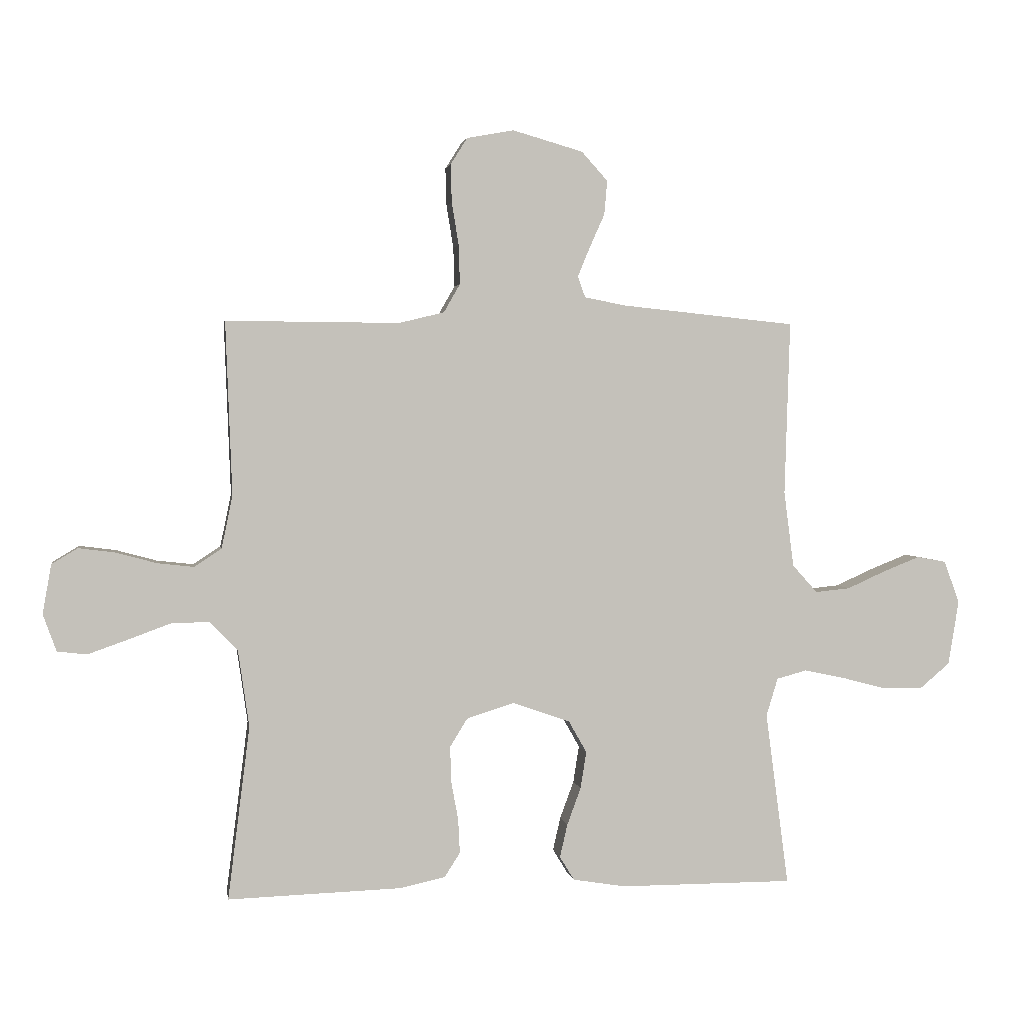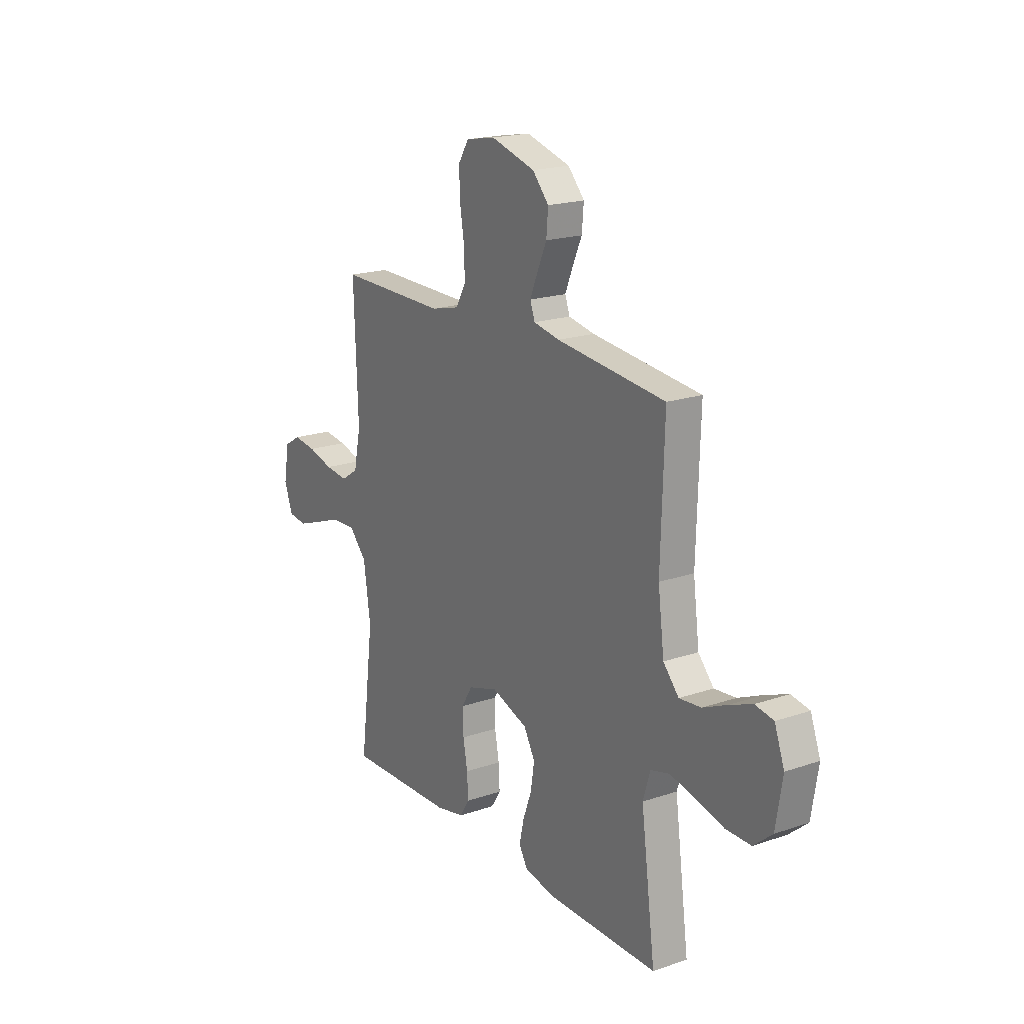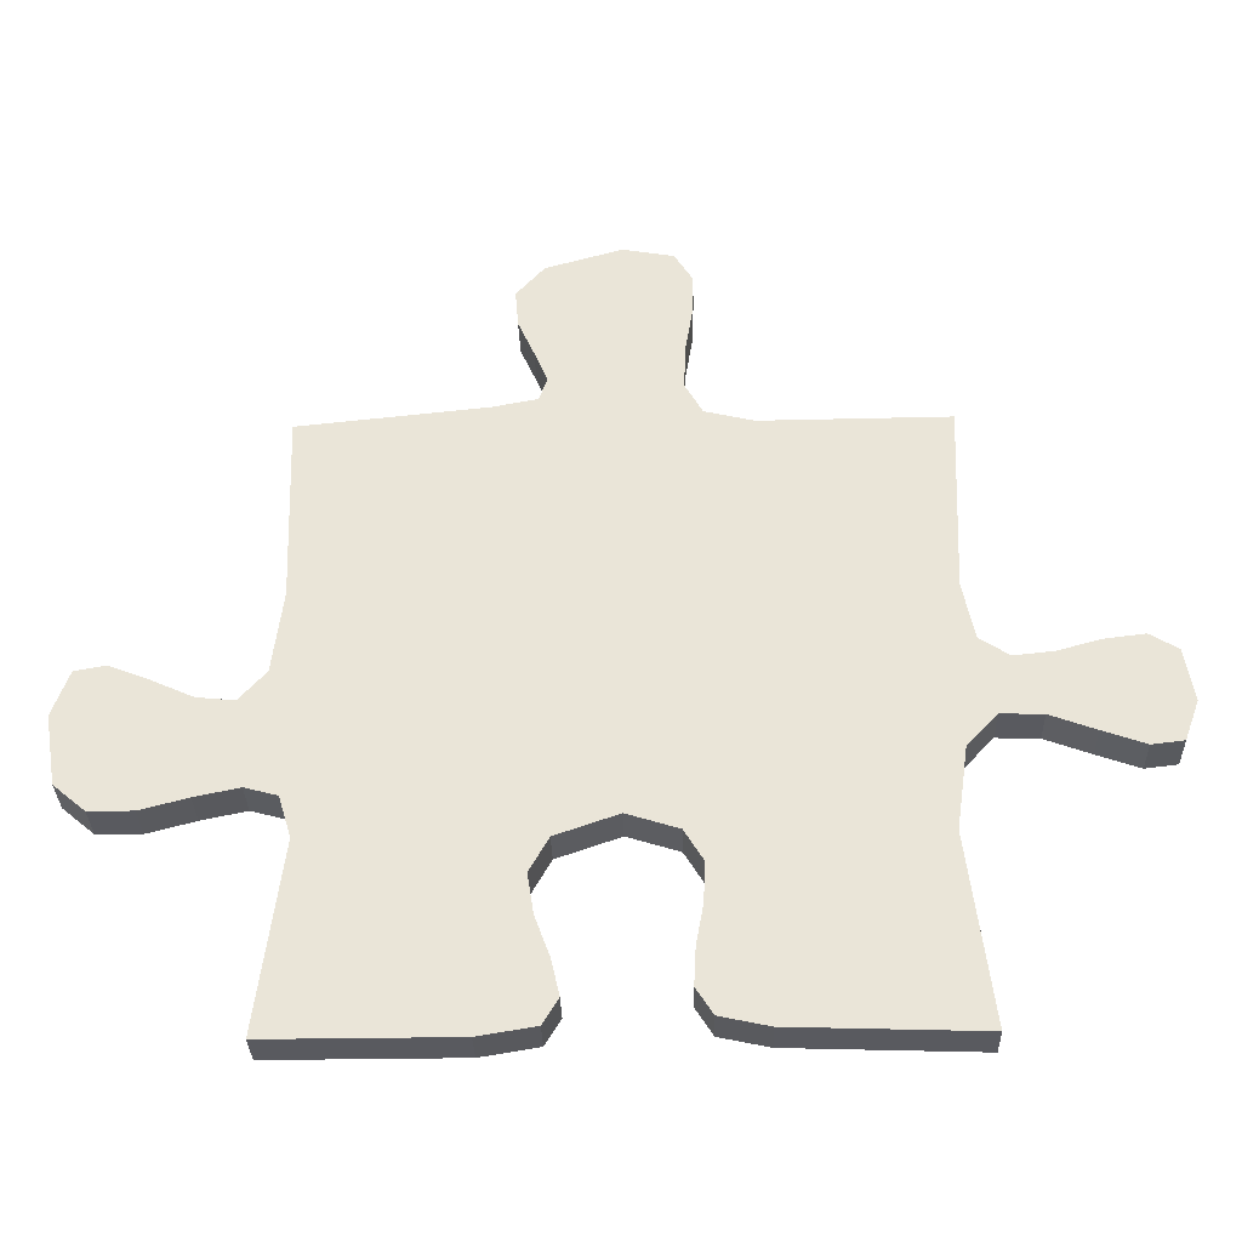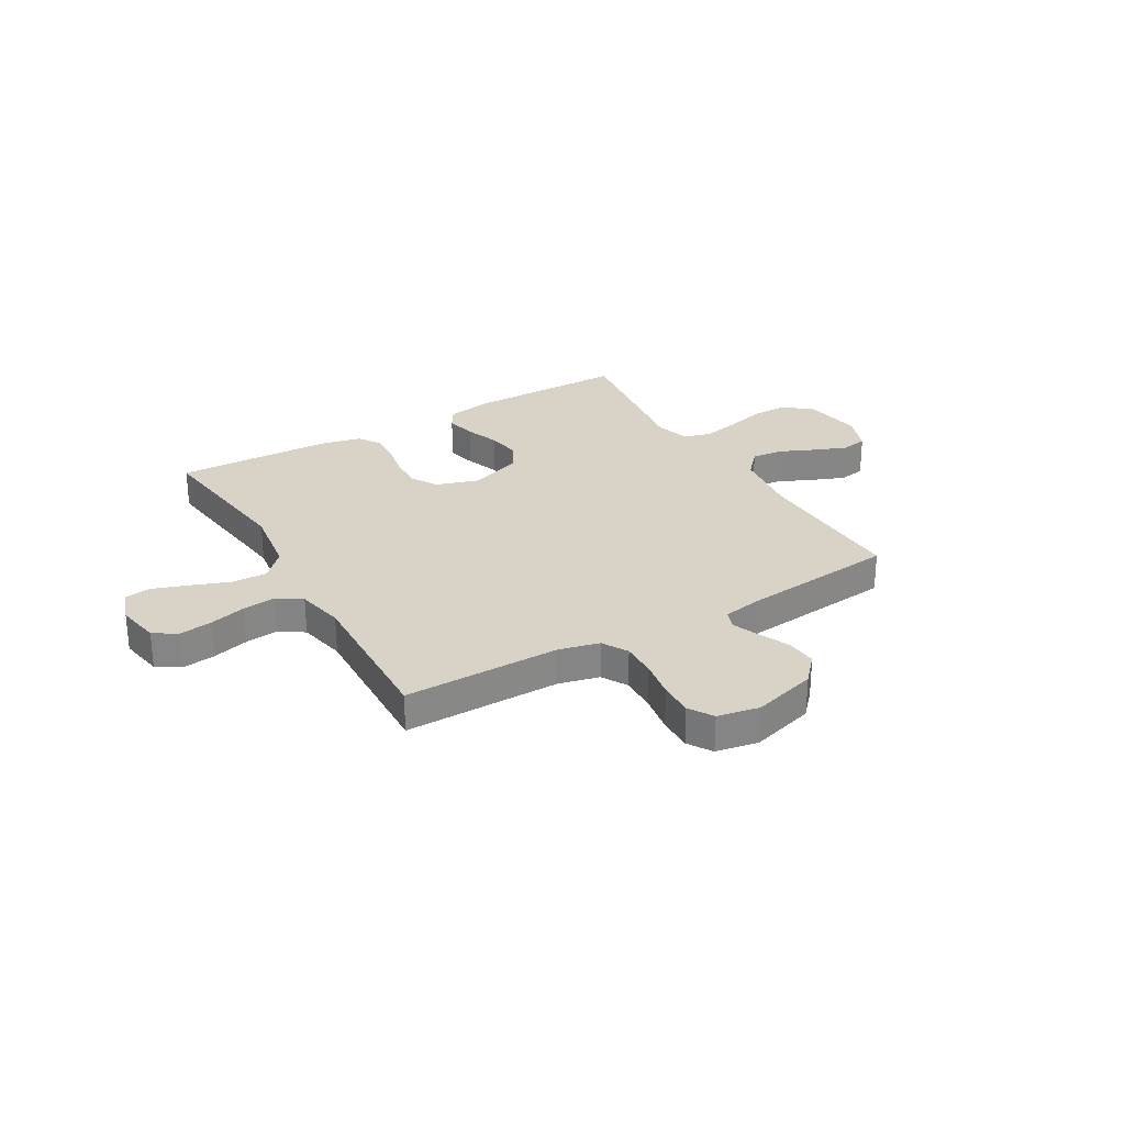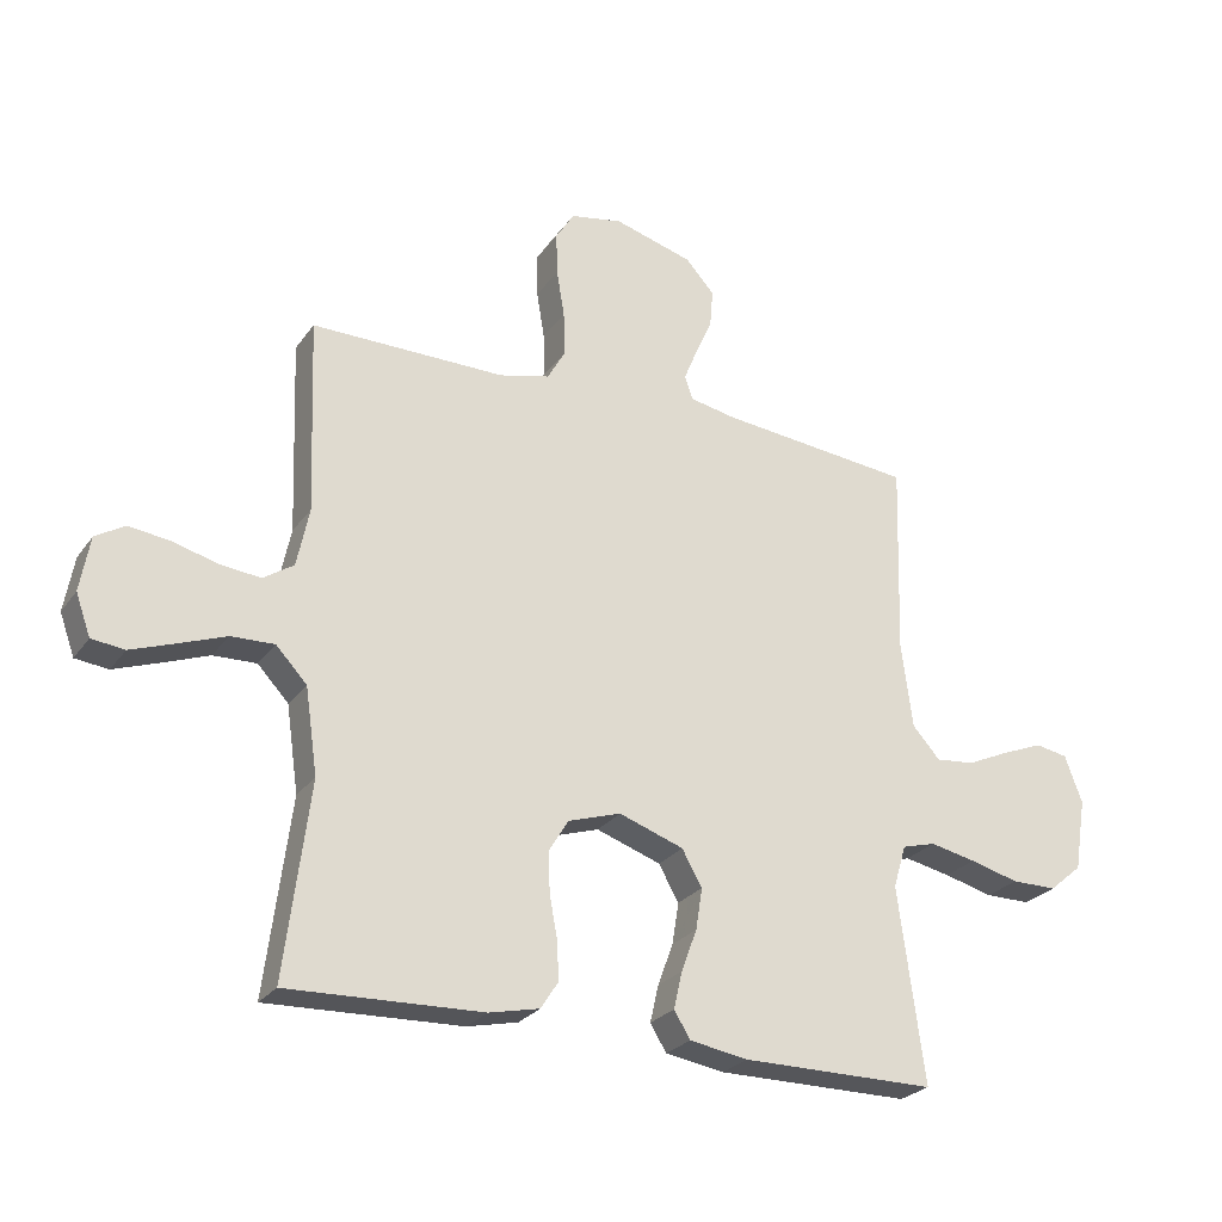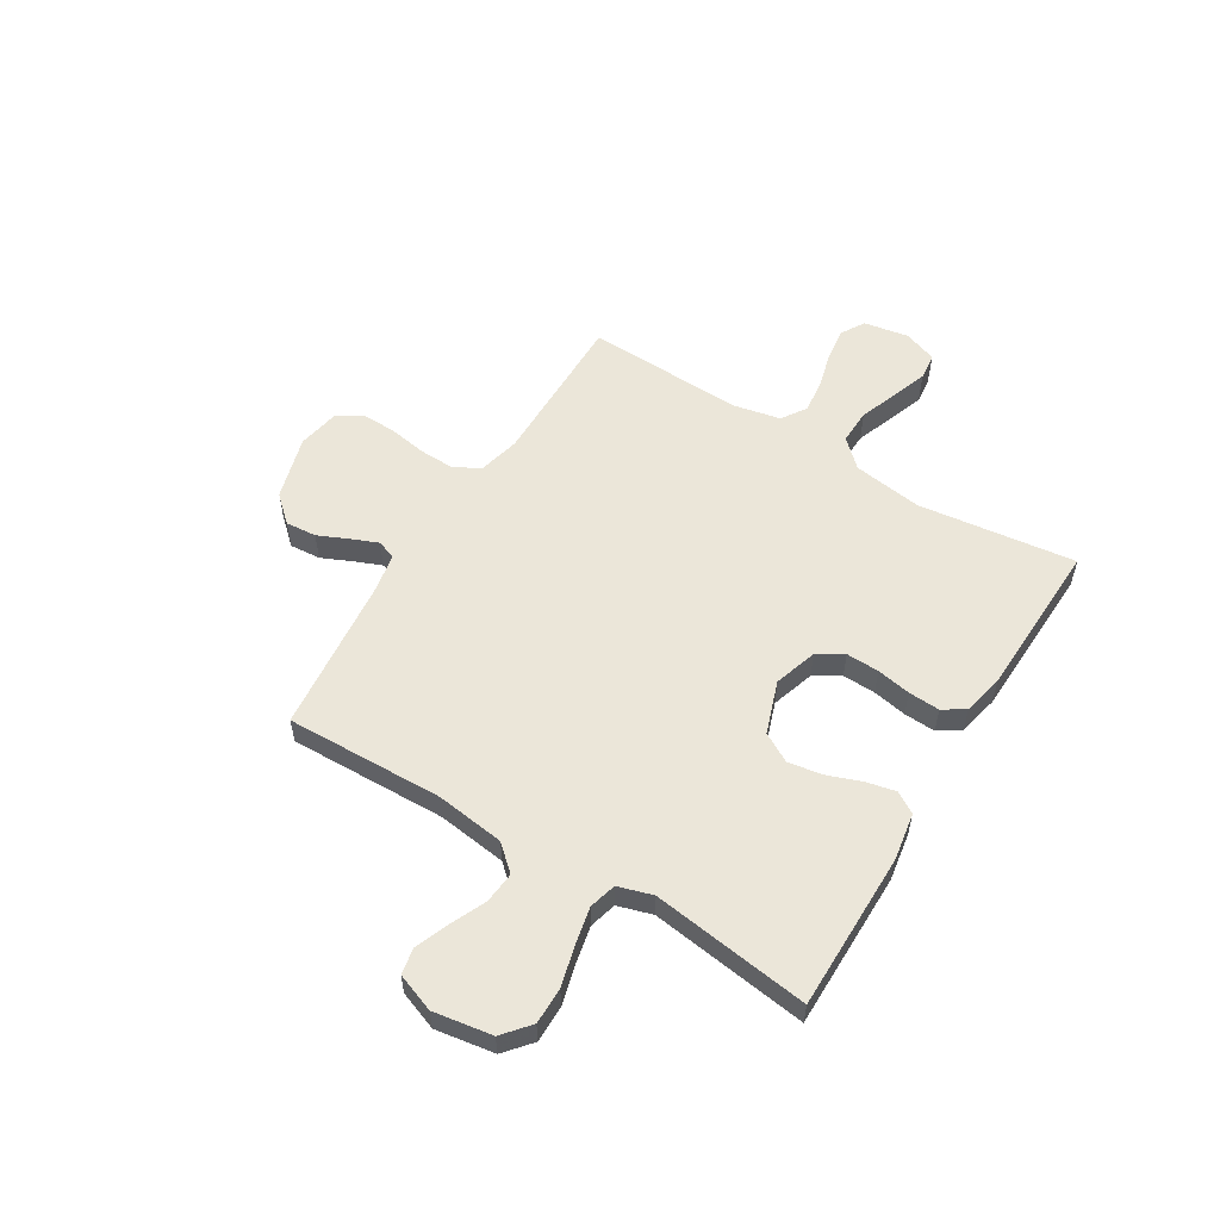
<metadata>
{"format":"obj","ext":"obj","renderer":"f3d","projection":"perspective","resolution":1024,"background":"white","views":[{"elev":2.5,"azim":-9.1,"up":"+Z"},{"elev":19.3,"azim":57.4,"up":"+Z"},{"elev":-31.9,"azim":-178.5,"up":"+Z"},{"elev":28.2,"azim":-30.2,"up":"+Y"},{"elev":-25.8,"azim":-27.4,"up":"+Z"},{"elev":56.0,"azim":121.5,"up":"+Y"}]}
</metadata>
<code>
v -0.5 0.07 -0.5
v -0.462 0.07 -0.2
v -0.481 0.07 -0.068
v -0.529 0.07 -0.017
v -0.596 0.07 -0.019
v -0.669 0.07 -0.046
v -0.737 0.07 -0.07
v -0.788 0.07 -0.064
v -0.811 0.07 0
v -0.796 0.07 0.085
v -0.751 0.07 0.112
v -0.688 0.07 0.104
v -0.618 0.07 0.085
v -0.555 0.07 0.078
v -0.508 0.07 0.109
v -0.489 0.07 0.2
v -0.5 0.07 0.5
v -0.2 0.07 0.498
v -0.122 0.07 0.517
v -0.094 0.07 0.566
v -0.096 0.07 0.634
v -0.108 0.07 0.707
v -0.11 0.07 0.773
v -0.081 0.07 0.819
v 0 0.07 0.834
v 0.122 0.07 0.799
v 0.167 0.07 0.749
v 0.162 0.07 0.69
v 0.136 0.07 0.632
v 0.115 0.07 0.581
v 0.128 0.07 0.545
v 0.2 0.07 0.531
v 0.5 0.07 0.5
v 0.491 0.07 0.2
v 0.508 0.07 0.069
v 0.551 0.07 0.021
v 0.611 0.07 0.027
v 0.678 0.07 0.057
v 0.741 0.07 0.082
v 0.791 0.07 0.073
v 0.818 0.07 0
v 0.8 0.07 -0.112
v 0.749 0.07 -0.155
v 0.679 0.07 -0.155
v 0.603 0.07 -0.135
v 0.532 0.07 -0.12
v 0.48 0.07 -0.134
v 0.46 0.07 -0.2
v 0.5 0.07 -0.5
v 0.2 0.07 -0.5
v 0.109 0.07 -0.485
v 0.084 0.07 -0.444
v 0.097 0.07 -0.387
v 0.121 0.07 -0.322
v 0.131 0.07 -0.258
v 0.1 0.07 -0.203
v 0 0.07 -0.168
v -0.082 0.07 -0.194
v -0.112 0.07 -0.243
v -0.11 0.07 -0.306
v -0.098 0.07 -0.371
v -0.095 0.07 -0.431
v -0.122 0.07 -0.473
v -0.2 0.07 -0.49
v -0.5 0 -0.5
v -0.462 0 -0.2
v -0.481 0 -0.068
v -0.529 0 -0.017
v -0.596 0 -0.019
v -0.669 0 -0.046
v -0.737 0 -0.07
v -0.788 0 -0.064
v -0.811 0 0
v -0.796 0 0.085
v -0.751 0 0.112
v -0.688 0 0.104
v -0.618 0 0.085
v -0.555 0 0.078
v -0.508 0 0.109
v -0.489 0 0.2
v -0.5 0 0.5
v -0.2 0 0.498
v -0.122 0 0.517
v -0.094 0 0.566
v -0.096 0 0.634
v -0.108 0 0.707
v -0.11 0 0.773
v -0.081 0 0.819
v 0 0 0.834
v 0.122 0 0.799
v 0.167 0 0.749
v 0.162 0 0.69
v 0.136 0 0.632
v 0.115 0 0.581
v 0.128 0 0.545
v 0.2 0 0.531
v 0.5 0 0.5
v 0.491 0 0.2
v 0.508 0 0.069
v 0.551 0 0.021
v 0.611 0 0.027
v 0.678 0 0.057
v 0.741 0 0.082
v 0.791 0 0.073
v 0.818 0 0
v 0.8 0 -0.112
v 0.749 0 -0.155
v 0.679 0 -0.155
v 0.603 0 -0.135
v 0.532 0 -0.12
v 0.48 0 -0.134
v 0.46 0 -0.2
v 0.5 0 -0.5
v 0.2 0 -0.5
v 0.109 0 -0.485
v 0.084 0 -0.444
v 0.097 0 -0.387
v 0.121 0 -0.322
v 0.131 0 -0.258
v 0.1 0 -0.203
v 0 0 -0.168
v -0.082 0 -0.194
v -0.112 0 -0.243
v -0.11 0 -0.306
v -0.098 0 -0.371
v -0.095 0 -0.431
v -0.122 0 -0.473
v -0.2 0 -0.49
f 63 64 1 2
f 60 61 62 63
f 59 60 63 2
f 58 59 2 3
f 57 58 3 4
f 51 52 53 54
f 51 54 55
f 48 49 50 51
f 47 48 51 55
f 42 43 44 45
f 42 45 46
f 41 42 46
f 40 41 46 47
f 37 38 39 40
f 32 33 34
f 31 32 34 35
f 26 27 28 29
f 26 29 30
f 25 26 30
f 24 25 30 31
f 21 22 23 24
f 20 21 24 31
f 16 17 18
f 15 16 18 19
f 10 11 12 13
f 10 13 14
f 9 10 14
f 8 9 14
f 5 6 7 8
f 5 8 14
f 4 5 14 15
f 40 47 55 56
f 37 40 56 57
f 36 37 57
f 35 36 57 4
f 19 20 31 35
f 4 15 19 35
f 66 65 128 127
f 127 126 125 124
f 66 127 124 123
f 67 66 123 122
f 68 67 122 121
f 118 117 116 115
f 119 118 115
f 115 114 113 112
f 119 115 112 111
f 109 108 107 106
f 110 109 106
f 110 106 105
f 111 110 105 104
f 104 103 102 101
f 98 97 96
f 99 98 96 95
f 93 92 91 90
f 94 93 90
f 94 90 89
f 95 94 89 88
f 88 87 86 85
f 95 88 85 84
f 82 81 80
f 83 82 80 79
f 77 76 75 74
f 78 77 74
f 78 74 73
f 78 73 72
f 72 71 70 69
f 78 72 69
f 79 78 69 68
f 120 119 111 104
f 121 120 104 101
f 121 101 100
f 68 121 100 99
f 99 95 84 83
f 99 83 79 68
f 1 65 66 2
f 2 66 67 3
f 3 67 68 4
f 4 68 69 5
f 5 69 70 6
f 6 70 71 7
f 7 71 72 8
f 8 72 73 9
f 9 73 74 10
f 10 74 75 11
f 11 75 76 12
f 12 76 77 13
f 13 77 78 14
f 14 78 79 15
f 15 79 80 16
f 16 80 81 17
f 17 81 82 18
f 18 82 83 19
f 19 83 84 20
f 20 84 85 21
f 21 85 86 22
f 22 86 87 23
f 23 87 88 24
f 24 88 89 25
f 25 89 90 26
f 26 90 91 27
f 27 91 92 28
f 28 92 93 29
f 29 93 94 30
f 30 94 95 31
f 31 95 96 32
f 32 96 97 33
f 33 97 98 34
f 34 98 99 35
f 35 99 100 36
f 36 100 101 37
f 37 101 102 38
f 38 102 103 39
f 39 103 104 40
f 40 104 105 41
f 41 105 106 42
f 42 106 107 43
f 43 107 108 44
f 44 108 109 45
f 45 109 110 46
f 46 110 111 47
f 47 111 112 48
f 48 112 113 49
f 49 113 114 50
f 50 114 115 51
f 51 115 116 52
f 52 116 117 53
f 53 117 118 54
f 54 118 119 55
f 55 119 120 56
f 56 120 121 57
f 57 121 122 58
f 58 122 123 59
f 59 123 124 60
f 60 124 125 61
f 61 125 126 62
f 62 126 127 63
f 63 127 128 64
f 64 128 65 1

</code>
